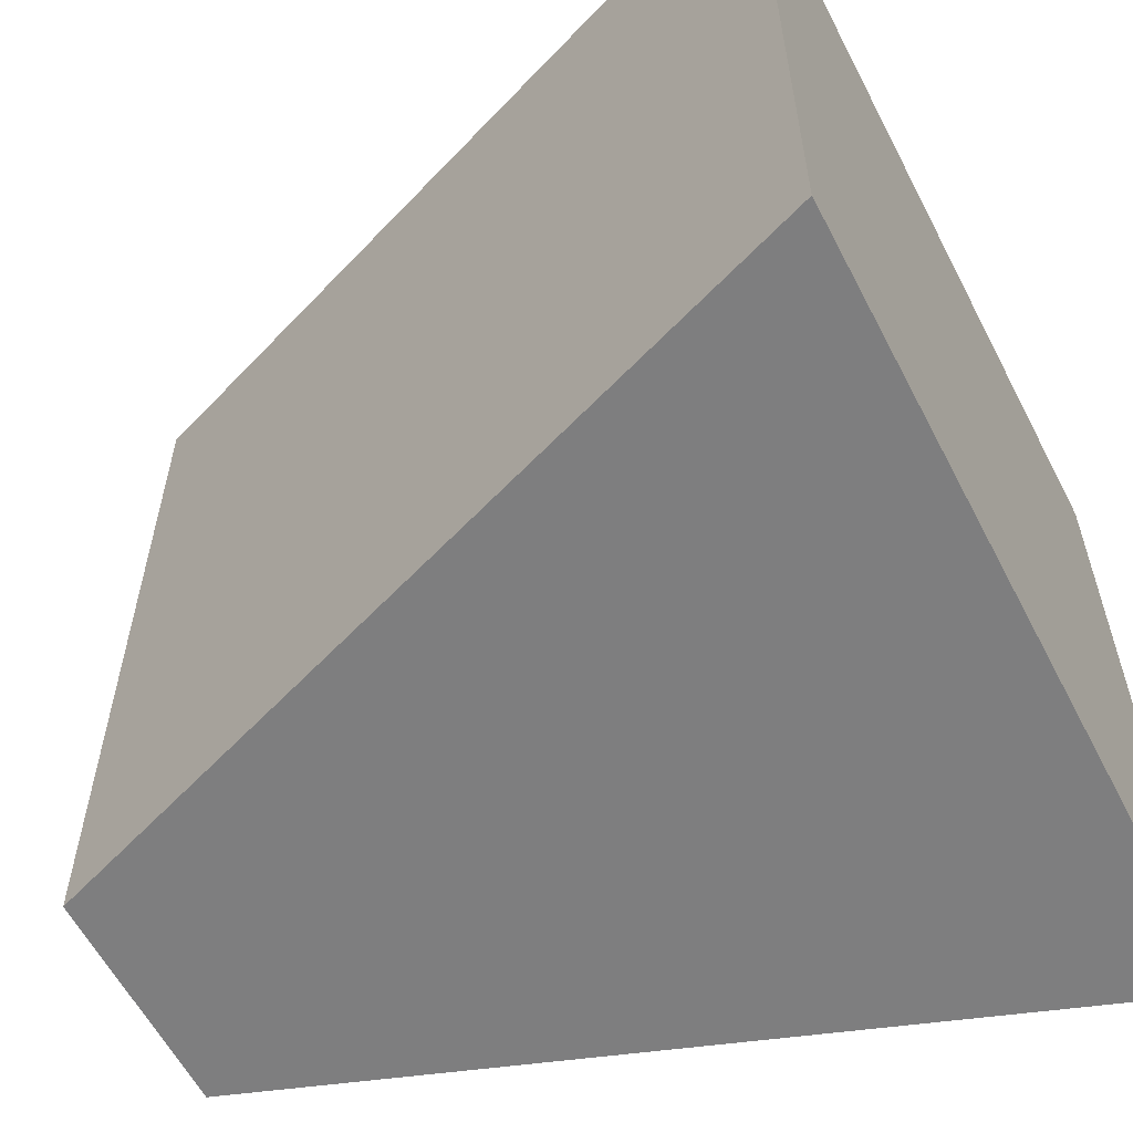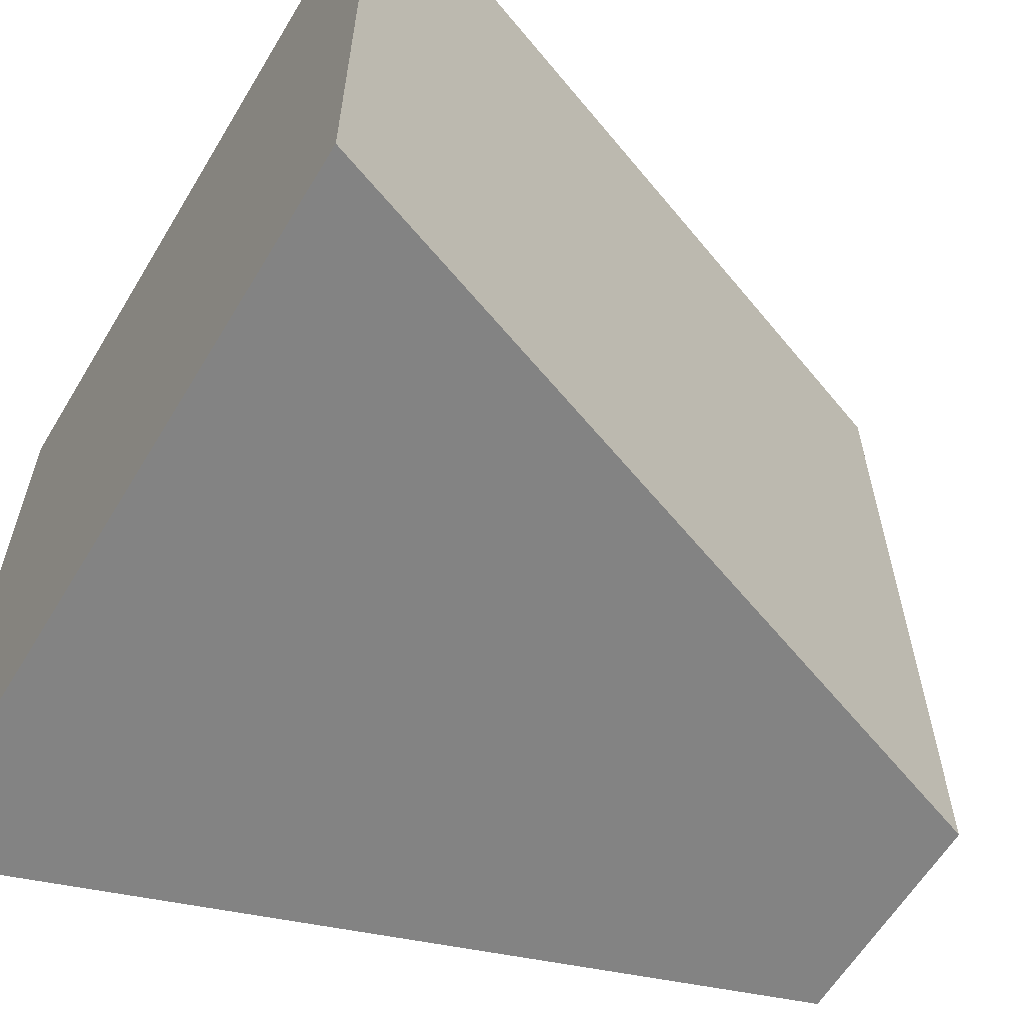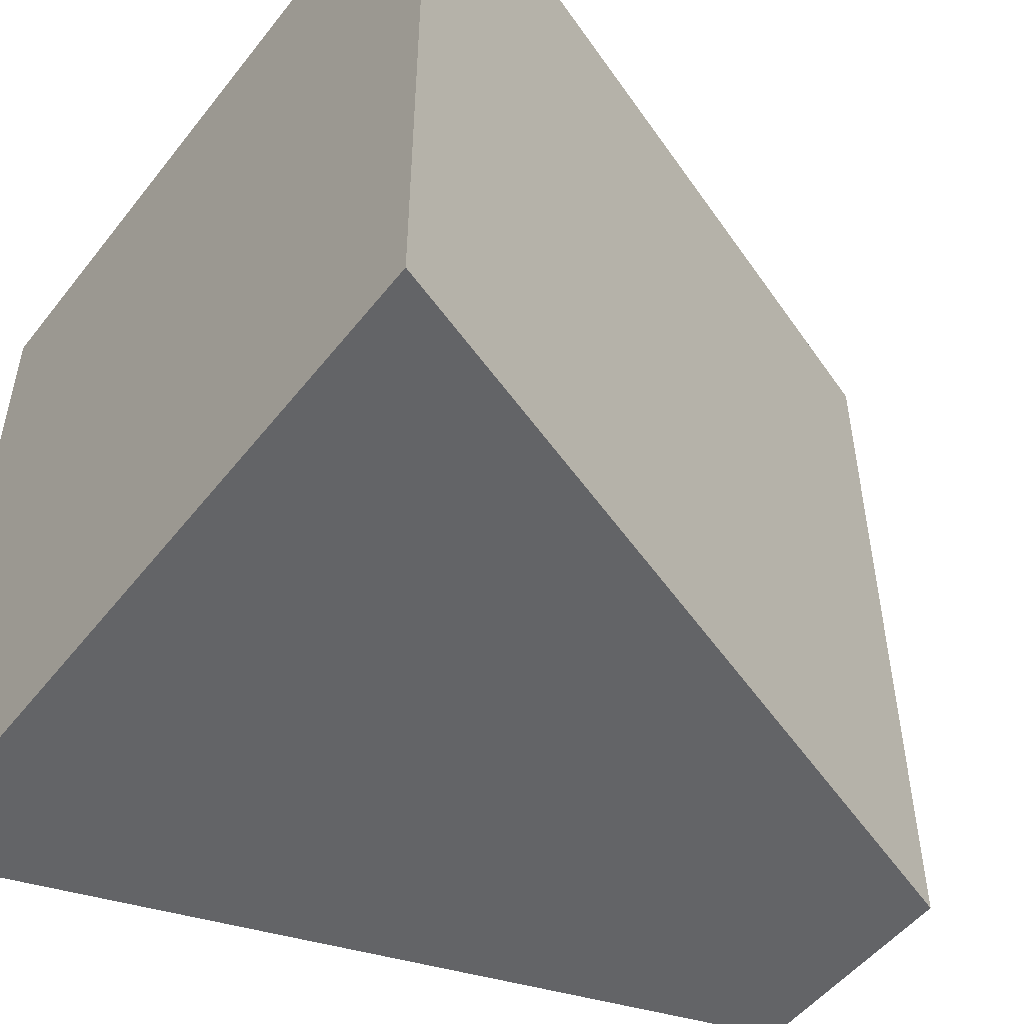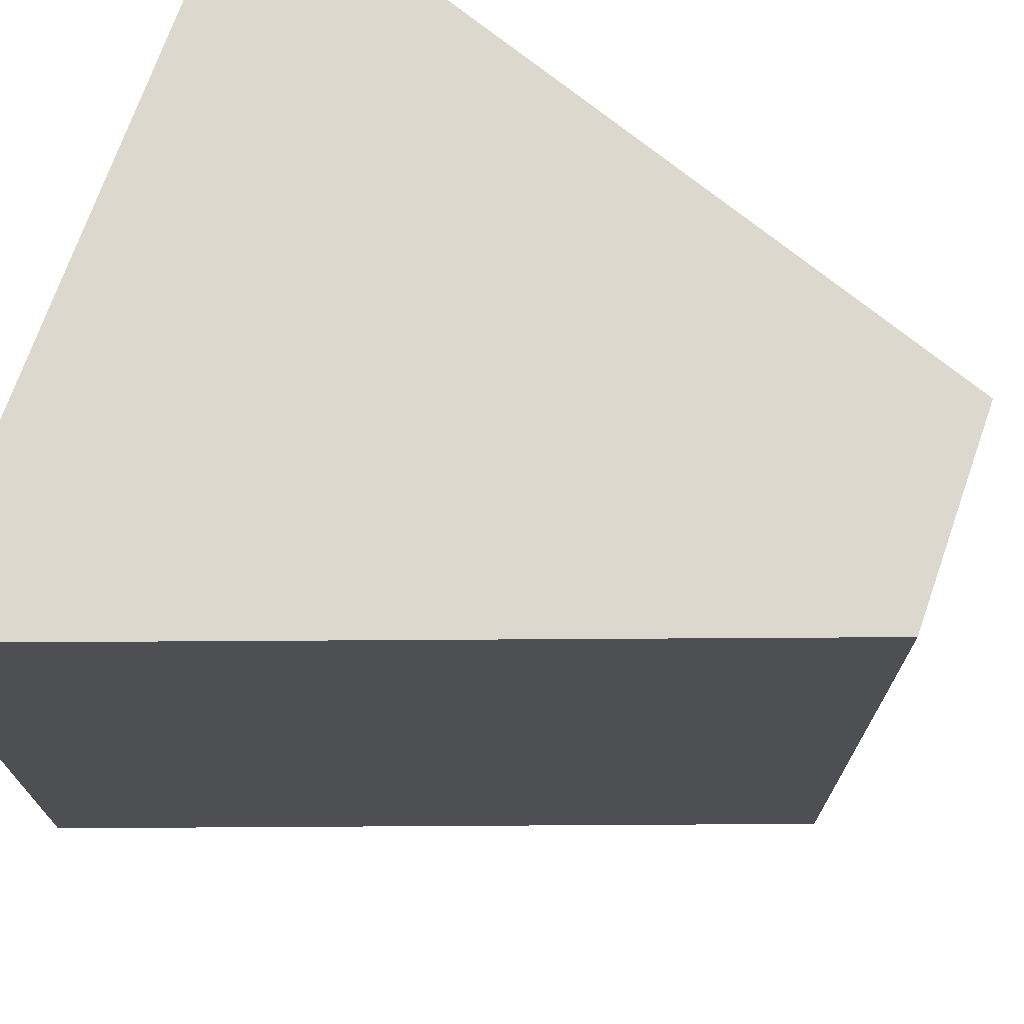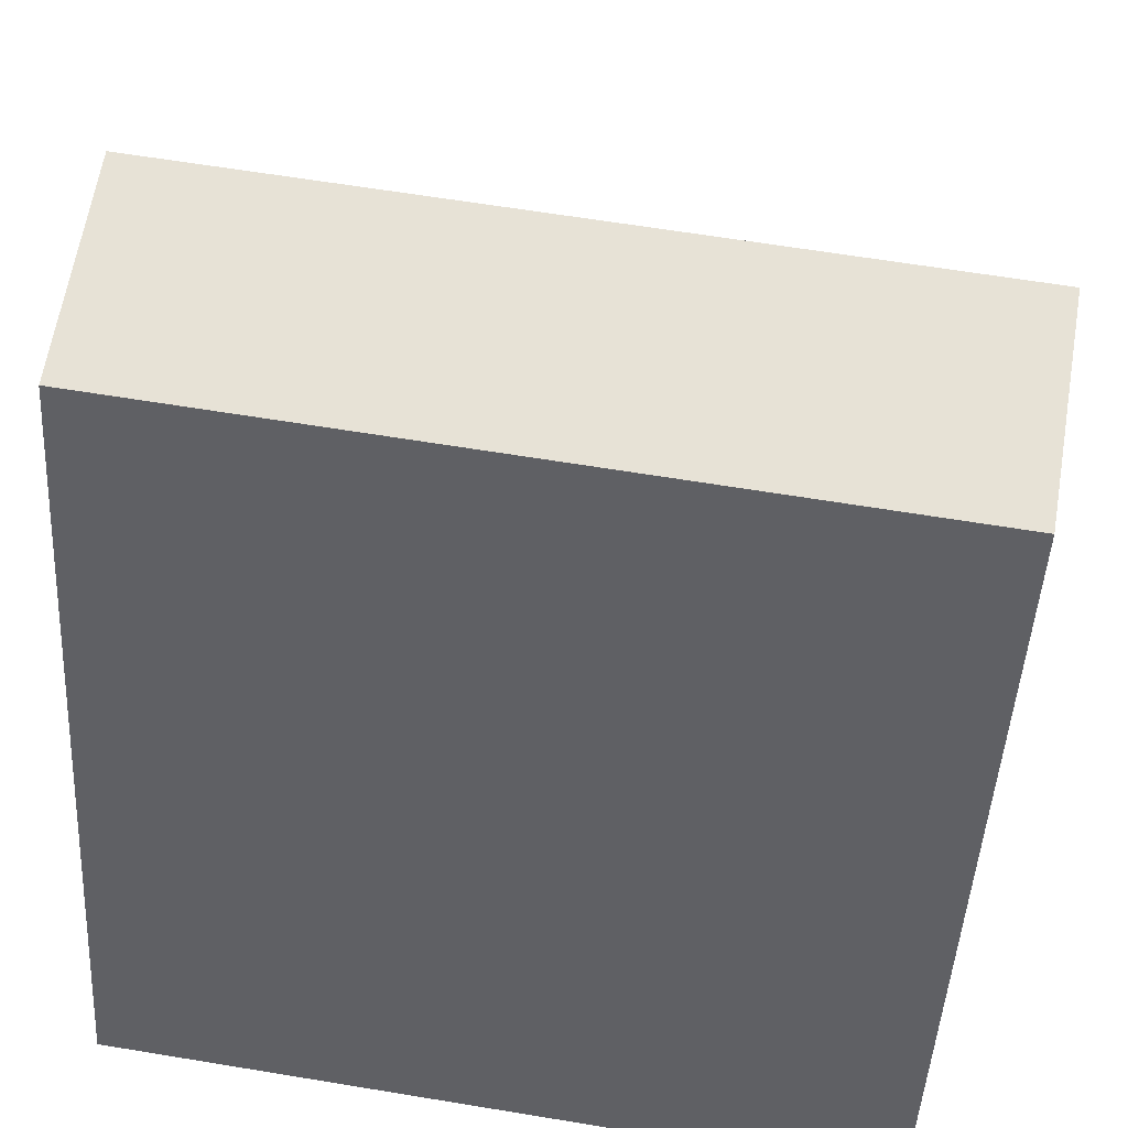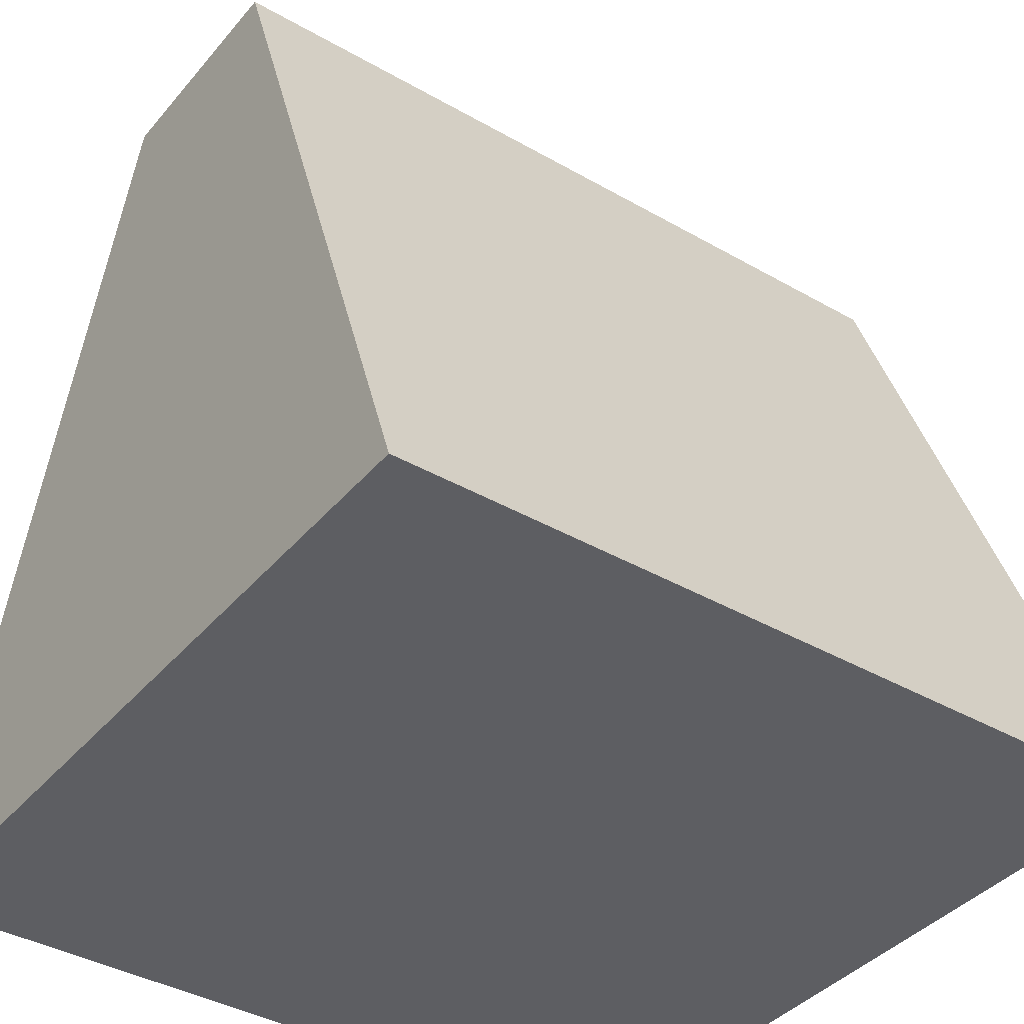
<metadata>
{"format":"obj","ext":"obj","renderer":"f3d","projection":"perspective","resolution":1024,"background":"white","views":[{"elev":-59.4,"azim":117.3,"up":"+Y"},{"elev":-61.0,"azim":-121.0,"up":"+Y"},{"elev":-51.2,"azim":-126.8,"up":"+Y"},{"elev":72.1,"azim":-70.6,"up":"+Y"},{"elev":63.1,"azim":99.5,"up":"+Z"},{"elev":-39.3,"azim":54.4,"up":"+Z"}]}
</metadata>
<code>
v  -0.0705 0 0.25
v  -0.25 0 -0.25
v  0.25 0 -0.25
v  0.0705 0 0.25
v  -0.0705 0.5 0.25
v  0.0705 0.5 0.25
v  0.25 0.5 -0.25
v  -0.25 0.5 -0.25
o Box001
g Box001
f 1 2 3
f 3 4 1
f 5 6 7
f 7 8 5
f 1 4 6
f 6 5 1
f 4 3 7
f 7 6 4
f 3 2 8
f 8 7 3
f 2 1 5
f 5 8 2

</code>
